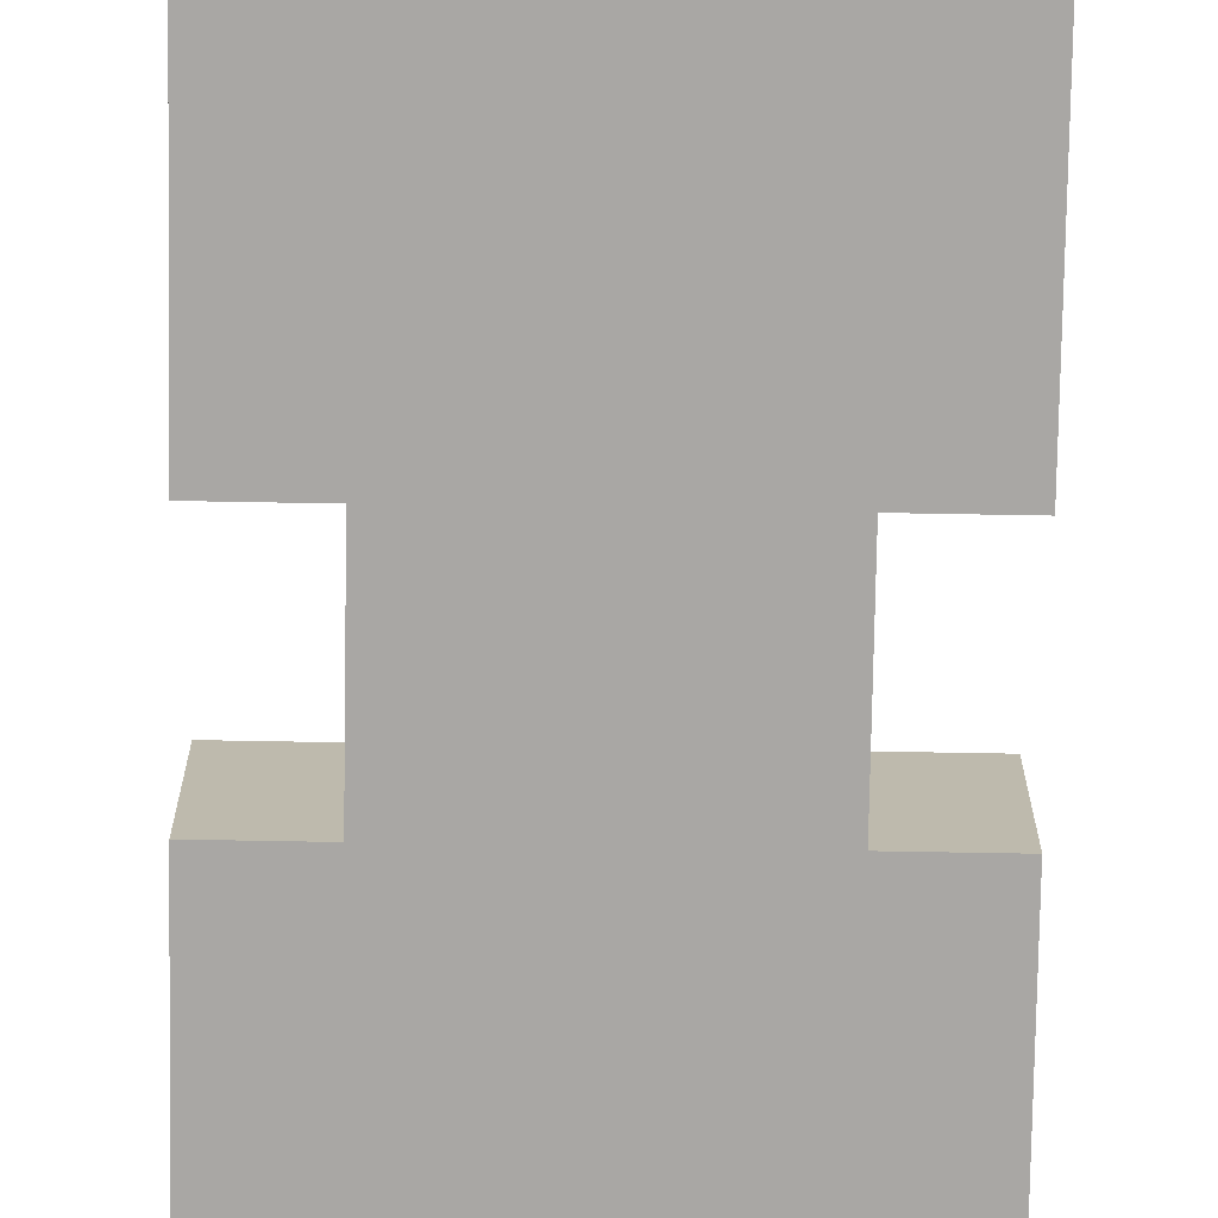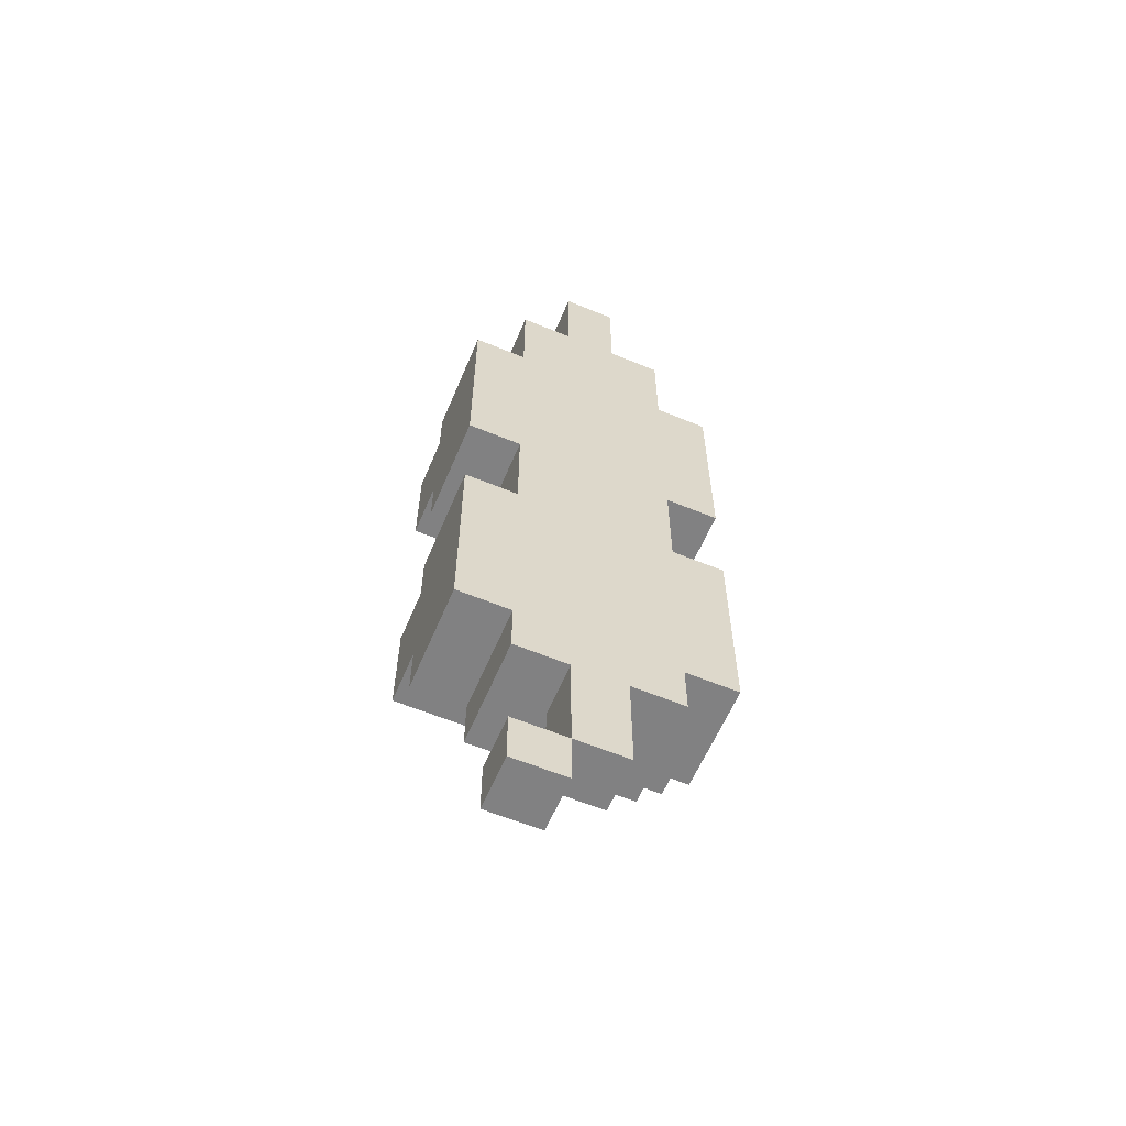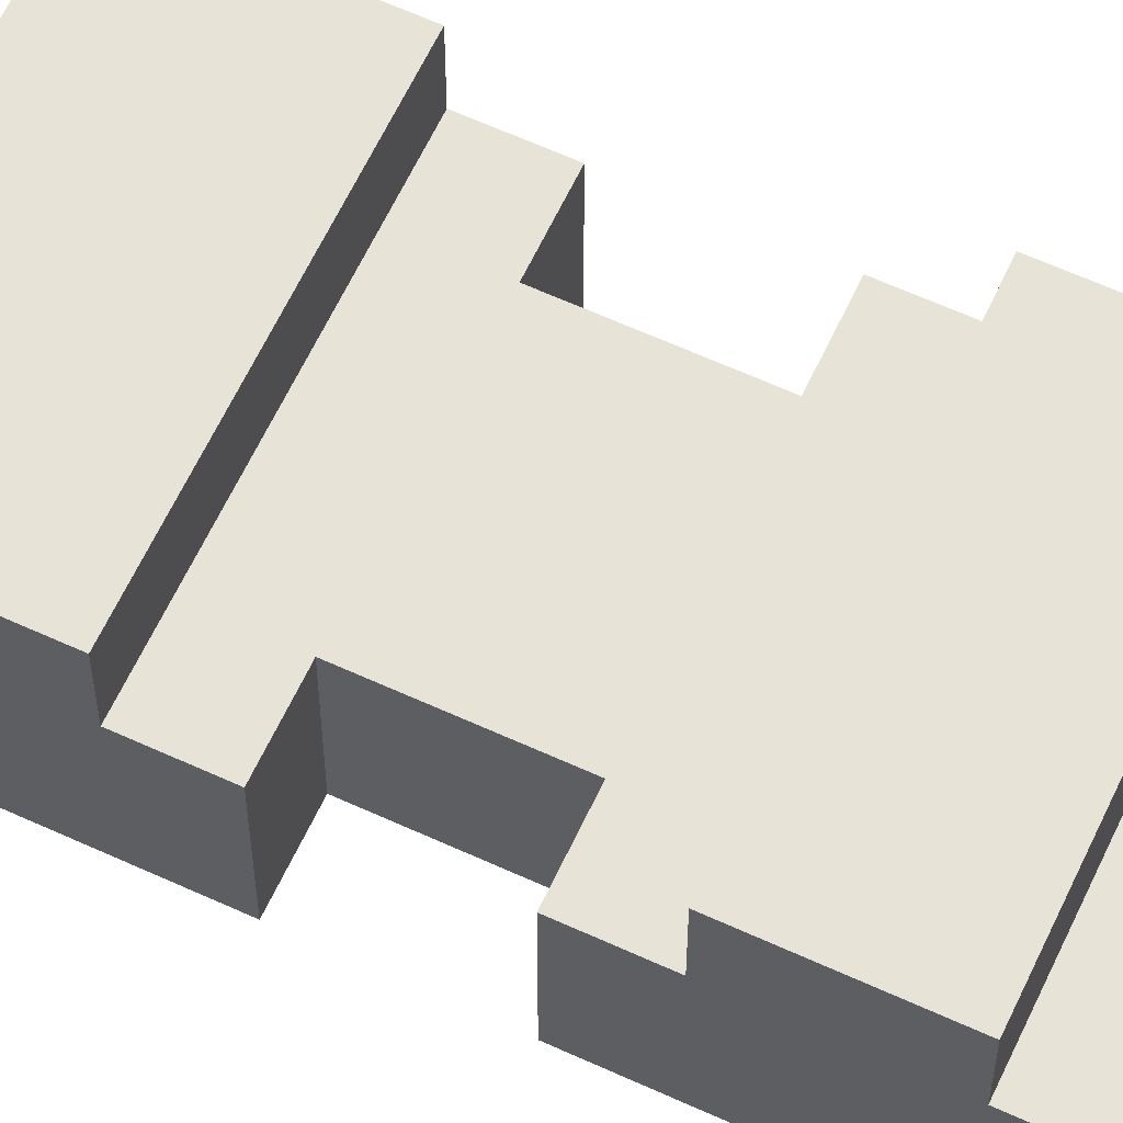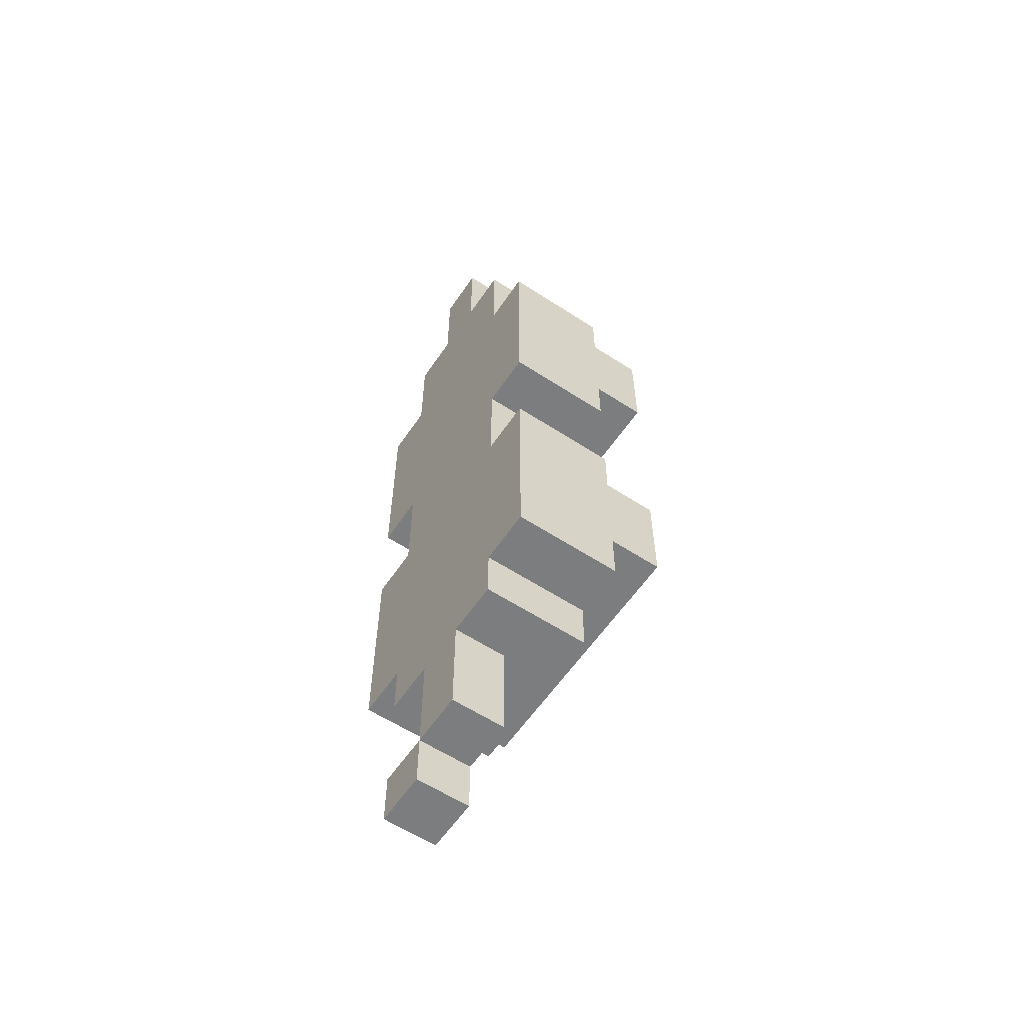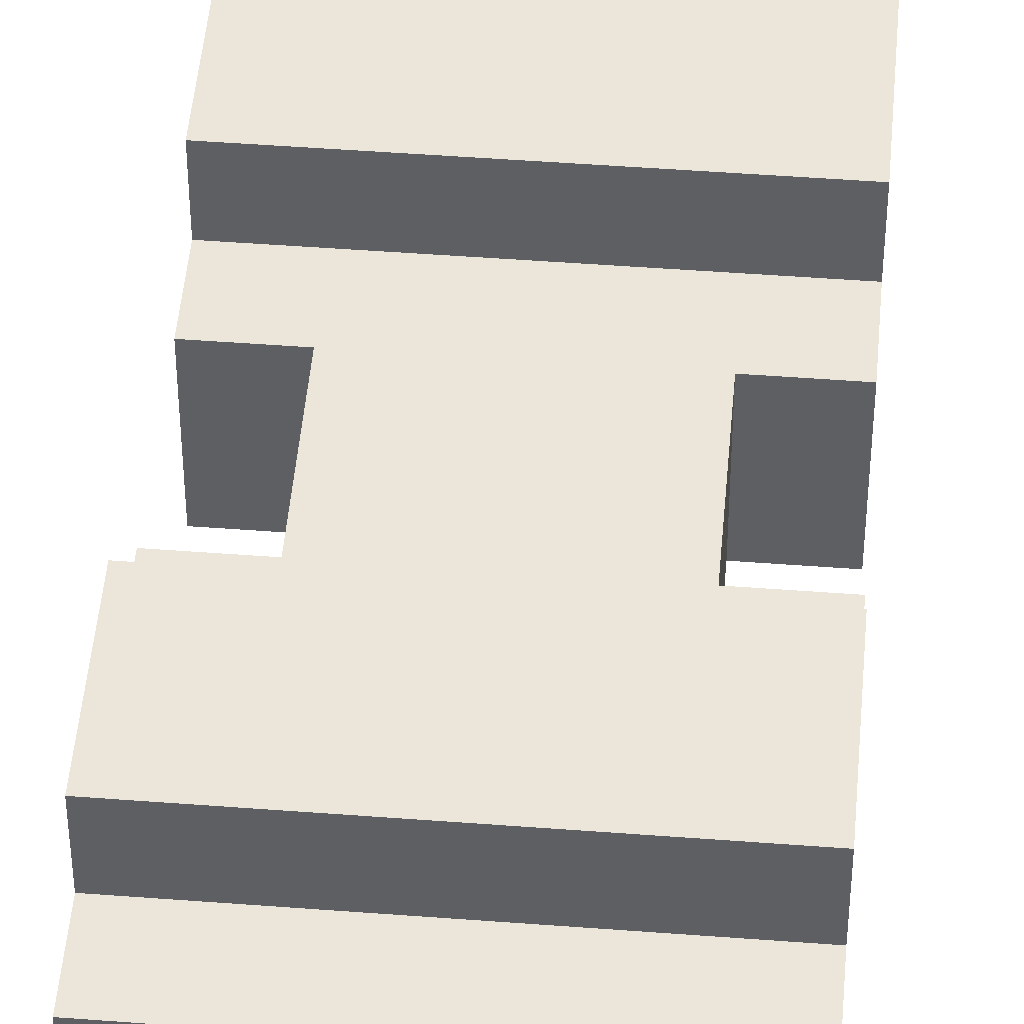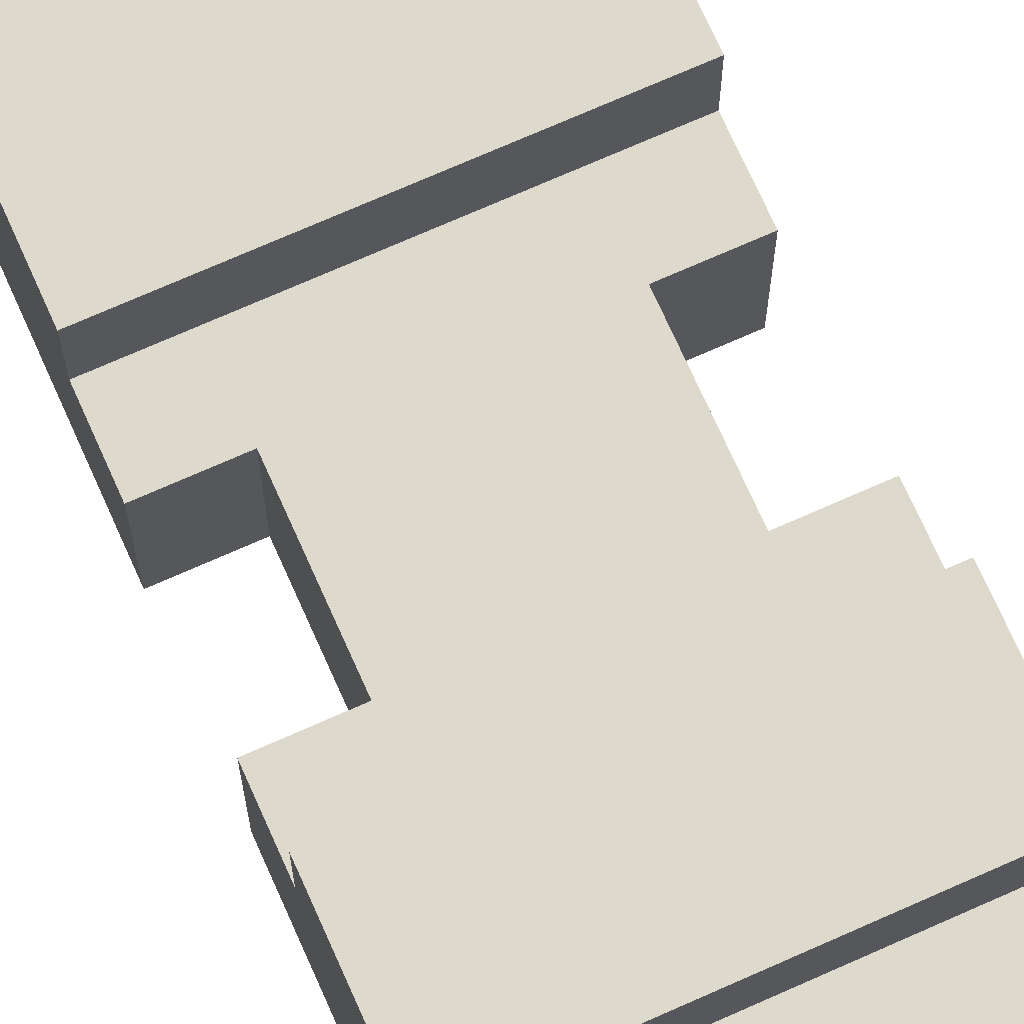
<metadata>
{"format":"obj","ext":"obj","renderer":"f3d","projection":"perspective","resolution":1024,"background":"white","views":[{"elev":-74.7,"azim":179.0,"up":"+Y"},{"elev":-60.5,"azim":-22.9,"up":"+Z"},{"elev":62.3,"azim":115.0,"up":"+Y"},{"elev":-59.0,"azim":56.1,"up":"+Z"},{"elev":48.0,"azim":-175.1,"up":"+Y"},{"elev":71.9,"azim":-24.0,"up":"+Y"}]}
</metadata>
<code>
v -4 0 9
v -4 0 1
v -4 0 -3
v -4 0 -11
v -4 4 9
v -4 4 7
v -4 4 3
v -4 4 1
v -4 4 -3
v -4 4 -5
v -4 4 -9
v -4 4 -11
v -4 6 7
v -4 6 3
v -4 6 -5
v -4 6 -9
v -2 0 13
v -2 0 9
v -2 0 1
v -2 0 -3
v -2 0 -11
v -2 0 -13
v -2 0 -17
v -2 0 -19
v -2 2 13
v -2 2 11
v -2 2 -17
v -2 2 -19
v -2 4 13
v -2 4 11
v -2 4 9
v -2 4 1
v -2 4 -3
v -2 4 -11
v -2 4 -13
v 0 0 17
v 0 0 13
v 0 0 -13
v 0 0 -17
v 0 2 17
v 0 2 13
v 0 2 -13
v 0 2 -17
v 0 0 -17
v 0 0 -19
v 0 2 -17
v 0 2 -19
v 2 0 17
v 2 0 13
v 2 0 -13
v 2 0 -17
v 2 2 17
v 2 2 13
v 2 2 -13
v 2 2 -17
v 4 0 13
v 4 0 9
v 4 0 1
v 4 0 -3
v 4 0 -11
v 4 0 -13
v 4 2 13
v 4 2 11
v 4 3 1
v 4 4 13
v 4 4 11
v 4 4 9
v 4 4 1
v 4 4 -3
v 4 4 -11
v 4 4 -13
v 6 0 9
v 6 0 1
v 6 0 -3
v 6 0 -11
v 6 4 9
v 6 4 7
v 6 4 3
v 6 4 1
v 6 4 -3
v 6 4 -5
v 6 4 -9
v 6 4 -11
v 6 6 7
v 6 6 3
v 6 6 -5
v 6 6 -9
v 0 0 17
v 0 2 17
v 2 0 17
v 2 2 17
v -2 0 13
v -2 2 13
v -2 4 13
v 0 0 13
v 0 2 13
v 0 4 13
v 2 0 13
v 2 2 13
v 2 4 13
v 4 0 13
v 4 2 13
v 4 4 13
v -4 0 9
v -4 4 9
v -2 0 9
v -2 4 9
v 4 0 9
v 4 4 9
v 6 0 9
v 6 4 9
v -4 4 7
v -4 6 7
v 6 4 7
v 6 6 7
v -4 0 -3
v -4 4 -3
v -2 0 -3
v -2 4 -3
v 4 0 -3
v 4 4 -3
v 6 0 -3
v 6 4 -3
v -4 4 -5
v -4 6 -5
v 1 4 -5
v 2 4 -5
v 3 4 -5
v 6 4 -5
v 6 6 -5
v -2 0 -17
v -2 2 -17
v 0 0 -17
v 0 2 -17
v -4 4 3
v -4 6 3
v 0 4 3
v 1 4 3
v 2 4 3
v 4 4 3
v 6 4 3
v 6 6 3
v -4 0 1
v -4 4 1
v -2 0 1
v -2 4 1
v 4 0 1
v 4 3 1
v 4 4 1
v 5 3 1
v 5 4 1
v 6 0 1
v 6 4 1
v -4 4 -9
v -4 6 -9
v 6 4 -9
v 6 6 -9
v -4 0 -11
v -4 4 -11
v -2 0 -11
v -2 4 -11
v 4 0 -11
v 4 4 -11
v 6 0 -11
v 6 4 -11
v -2 0 -13
v -2 4 -13
v 0 0 -13
v 0 2 -13
v 2 0 -13
v 2 2 -13
v 4 0 -13
v 4 4 -13
v 0 0 -17
v 0 2 -17
v 2 0 -17
v 2 2 -17
v -2 0 -19
v -2 2 -19
v 0 0 -19
v 0 2 -19
v 0 0 17
v 2 0 17
v -2 0 13
v 0 0 13
v 2 0 13
v 4 0 13
v -4 0 9
v -2 0 9
v 4 0 9
v 6 0 9
v -4 0 1
v -2 0 1
v 4 0 1
v 6 0 1
v -4 0 -3
v -2 0 -3
v 4 0 -3
v 6 0 -3
v -4 0 -11
v -2 0 -11
v 4 0 -11
v 6 0 -11
v -2 0 -13
v 0 0 -13
v 2 0 -13
v 4 0 -13
v -2 0 -17
v 0 0 -17
v 2 0 -17
v -2 0 -19
v 0 0 -19
v 0 2 17
v 2 2 17
v 0 2 13
v 2 2 13
v 0 2 -13
v 2 2 -13
v -2 2 -17
v 0 2 -17
v 2 2 -17
v -2 2 -19
v 0 2 -19
v -2 4 13
v 0 4 13
v 2 4 13
v 4 4 13
v -2 4 11
v 0 4 11
v 2 4 11
v 4 4 11
v -4 4 9
v -2 4 9
v 4 4 9
v 6 4 9
v -4 4 7
v 6 4 7
v -4 4 3
v 0 4 3
v 1 4 3
v 2 4 3
v 4 4 3
v 6 4 3
v -1 4 2
v 0 4 2
v 1 4 2
v 2 4 2
v 3 4 2
v 4 4 2
v 5 4 2
v -4 4 1
v -2 4 1
v -1 4 1
v 0 4 1
v 1 4 1
v 2 4 1
v 3 4 1
v 4 4 1
v 5 4 1
v 6 4 1
v -1 4 -0
v 0 4 -0
v 1 4 -0
v 2 4 -0
v 3 4 -0
v -1 4 -1
v 0 4 -1
v 1 4 -1
v 2 4 -1
v 3 4 -1
v 0 4 -2
v 1 4 -2
v 2 4 -2
v -4 4 -3
v -2 4 -3
v 0 4 -3
v 1 4 -3
v 2 4 -3
v 3 4 -3
v 4 4 -3
v 6 4 -3
v 0 4 -4
v 1 4 -4
v 2 4 -4
v 3 4 -4
v -4 4 -5
v 1 4 -5
v 2 4 -5
v 3 4 -5
v 6 4 -5
v -4 4 -9
v 6 4 -9
v -4 4 -11
v -2 4 -11
v 4 4 -11
v 6 4 -11
v -2 4 -13
v 4 4 -13
v -4 6 7
v 6 6 7
v -4 6 3
v 6 6 3
v -4 6 -5
v 6 6 -5
v -4 6 -9
v 6 6 -9
f 5 2 1
f 6 2 5
f 7 2 6
f 8 2 7
f 9 4 3
f 10 4 9
f 11 4 10
f 12 4 11
f 13 7 6
f 14 7 13
f 15 11 10
f 16 11 15
f 25 18 17
f 26 18 25
f 27 24 23
f 28 24 27
f 29 26 25
f 30 18 26
f 30 26 29
f 31 18 30
f 32 20 19
f 33 20 32
f 34 22 21
f 35 22 34
f 40 37 36
f 41 37 40
f 42 39 38
f 43 39 42
f 44 45 46
f 46 45 47
f 48 49 52
f 52 49 53
f 50 51 54
f 54 51 55
f 56 57 62
f 62 57 63
f 58 59 64
f 62 63 65
f 63 57 66
f 65 63 66
f 66 57 67
f 64 59 68
f 68 59 69
f 60 61 70
f 70 61 71
f 72 73 76
f 76 73 77
f 77 73 78
f 78 73 79
f 74 75 80
f 80 75 81
f 81 75 82
f 82 75 83
f 77 78 84
f 84 78 85
f 81 82 86
f 86 82 87
f 90 89 88
f 91 89 90
f 95 93 92
f 96 94 93
f 96 93 95
f 97 94 96
f 99 97 96
f 100 97 99
f 101 99 98
f 102 100 99
f 102 99 101
f 103 100 102
f 106 105 104
f 107 105 106
f 110 109 108
f 111 109 110
f 114 113 112
f 115 113 114
f 118 117 116
f 119 117 118
f 122 121 120
f 123 121 122
f 126 125 124
f 127 125 126
f 128 125 127
f 129 125 128
f 130 125 129
f 133 132 131
f 134 132 133
f 135 136 137
f 137 136 138
f 138 136 139
f 139 136 140
f 140 136 141
f 141 136 142
f 143 144 145
f 145 144 146
f 147 148 150
f 148 149 150
f 150 149 151
f 147 150 152
f 150 151 152
f 152 151 153
f 154 155 156
f 156 155 157
f 158 159 160
f 160 159 161
f 162 163 164
f 164 163 165
f 166 167 168
f 168 167 169
f 169 167 171
f 170 171 172
f 171 167 173
f 172 171 173
f 174 175 176
f 176 175 177
f 178 179 180
f 180 179 181
f 185 183 182
f 186 183 185
f 189 185 184
f 190 187 186
f 192 189 188
f 193 185 189
f 193 189 192
f 194 191 190
f 194 190 186
f 195 191 194
f 197 185 193
f 198 194 186
f 200 197 196
f 201 185 197
f 201 197 200
f 202 199 198
f 202 198 186
f 203 199 202
f 204 185 201
f 205 186 185
f 205 185 204
f 206 202 186
f 206 186 205
f 207 202 206
f 209 206 205
f 210 206 209
f 211 209 208
f 212 209 211
f 213 214 215
f 215 214 216
f 217 218 220
f 220 218 221
f 219 220 222
f 222 220 223
f 224 225 228
f 225 226 229
f 228 225 229
f 226 227 230
f 229 226 230
f 230 227 231
f 228 229 233
f 229 230 233
f 230 231 233
f 233 231 234
f 233 234 236
f 234 235 236
f 232 233 236
f 236 235 237
f 238 239 244
f 239 240 245
f 244 239 245
f 240 241 246
f 245 240 246
f 241 242 247
f 246 241 247
f 247 242 248
f 242 243 249
f 248 242 249
f 249 243 250
f 238 244 251
f 251 244 252
f 244 245 253
f 252 244 253
f 245 246 254
f 253 245 254
f 246 247 255
f 254 246 255
f 247 248 256
f 255 247 256
f 248 249 257
f 256 248 257
f 249 250 258
f 257 249 258
f 250 243 259
f 258 250 259
f 259 243 260
f 252 253 261
f 253 254 261
f 254 255 262
f 261 254 262
f 255 256 263
f 262 255 263
f 256 257 264
f 263 256 264
f 257 258 265
f 264 257 265
f 252 261 266
f 261 262 266
f 262 263 267
f 266 262 267
f 263 264 268
f 267 263 268
f 264 265 269
f 268 264 269
f 265 258 270
f 269 265 270
f 266 267 271
f 267 268 271
f 268 269 272
f 271 268 272
f 269 270 273
f 272 269 273
f 266 271 275
f 252 266 275
f 271 272 275
f 275 272 276
f 272 273 277
f 276 272 277
f 273 270 278
f 277 273 278
f 270 258 279
f 278 270 279
f 279 258 280
f 276 277 282
f 275 276 282
f 274 275 282
f 277 278 283
f 282 277 283
f 280 281 284
f 283 278 284
f 279 280 284
f 278 279 284
f 284 281 285
f 282 283 286
f 274 282 286
f 283 284 287
f 286 283 287
f 284 285 288
f 287 284 288
f 285 281 289
f 288 285 289
f 289 281 290
f 291 292 293
f 293 292 294
f 294 292 295
f 295 292 296
f 294 295 297
f 297 295 298
f 299 300 301
f 301 300 302
f 303 304 305
f 305 304 306

</code>
